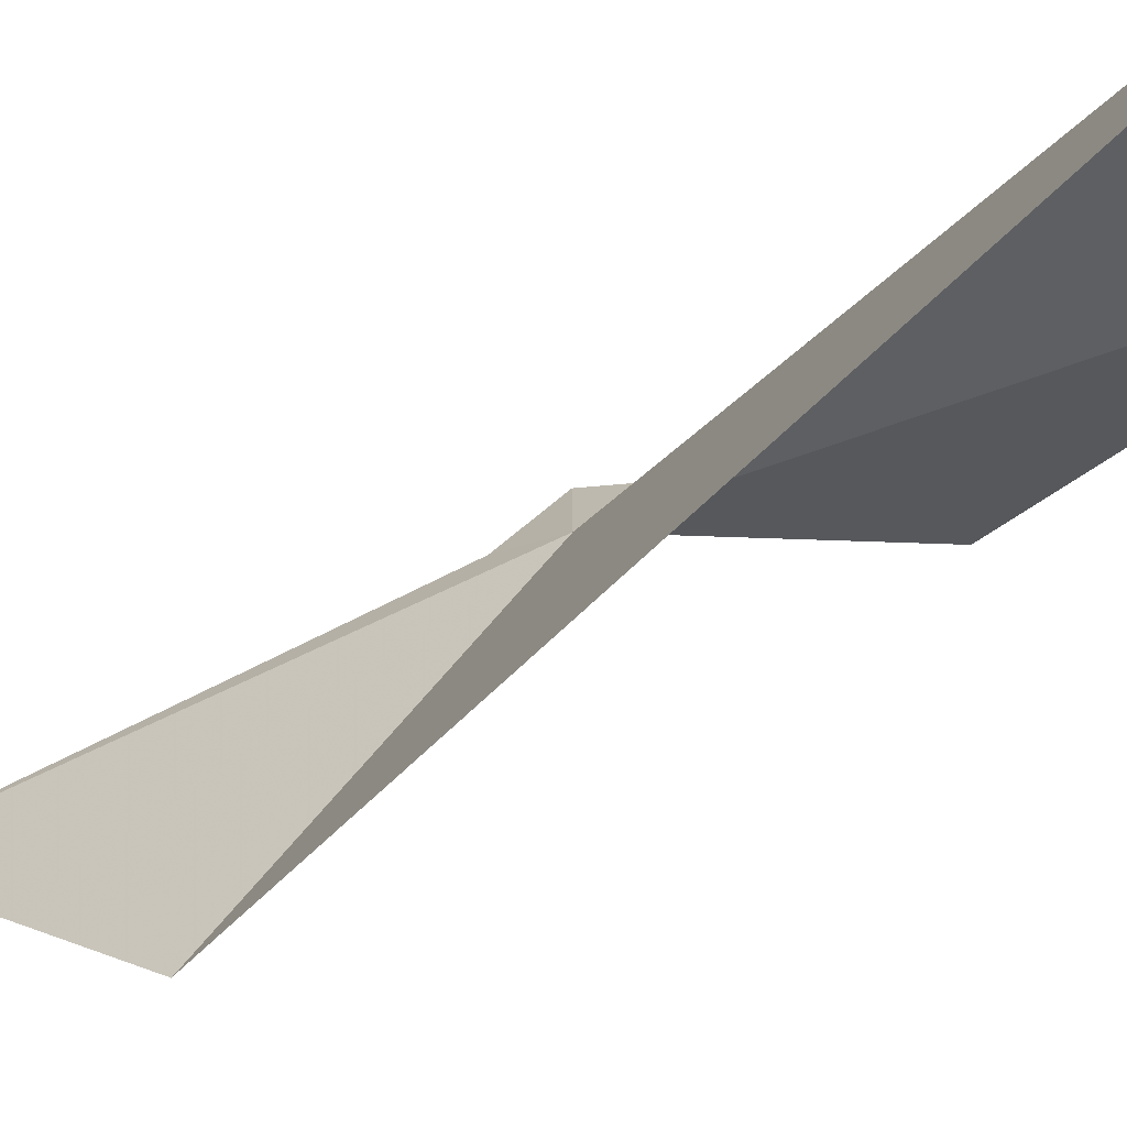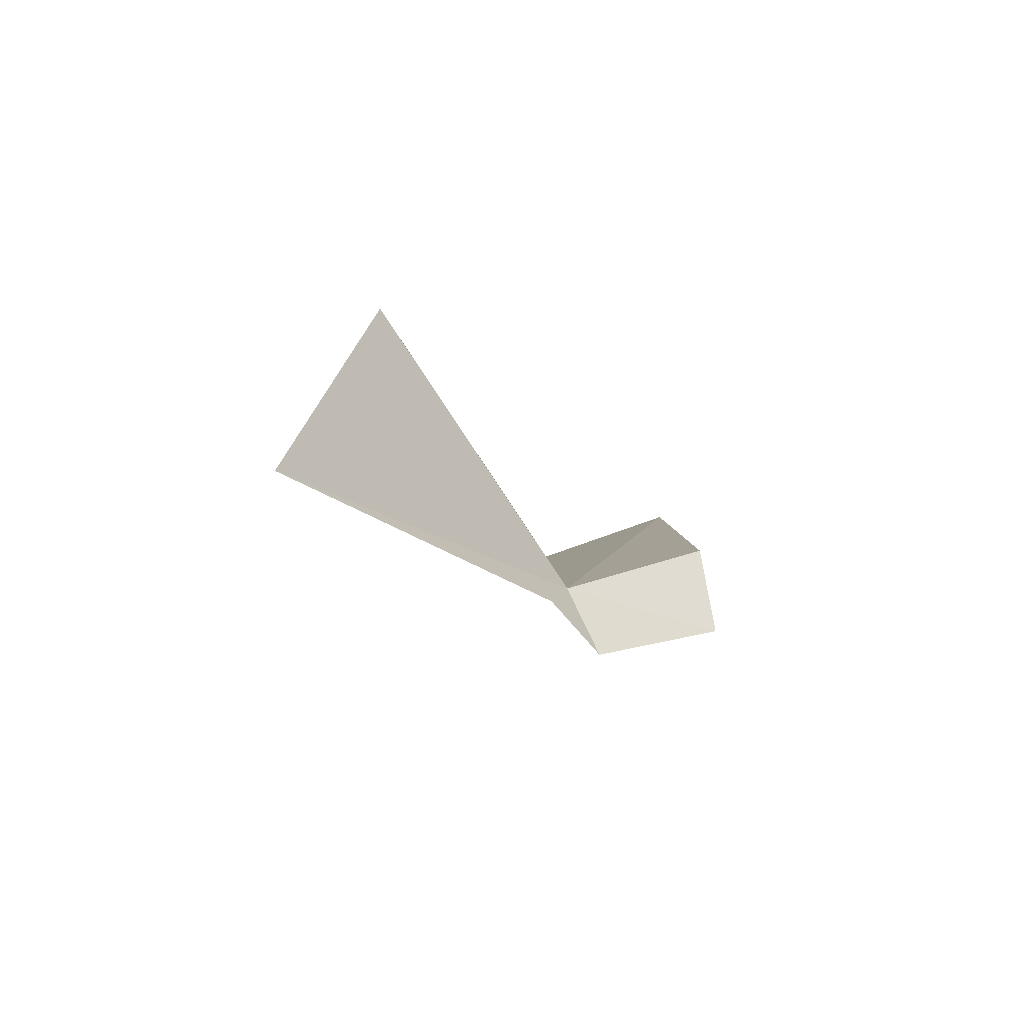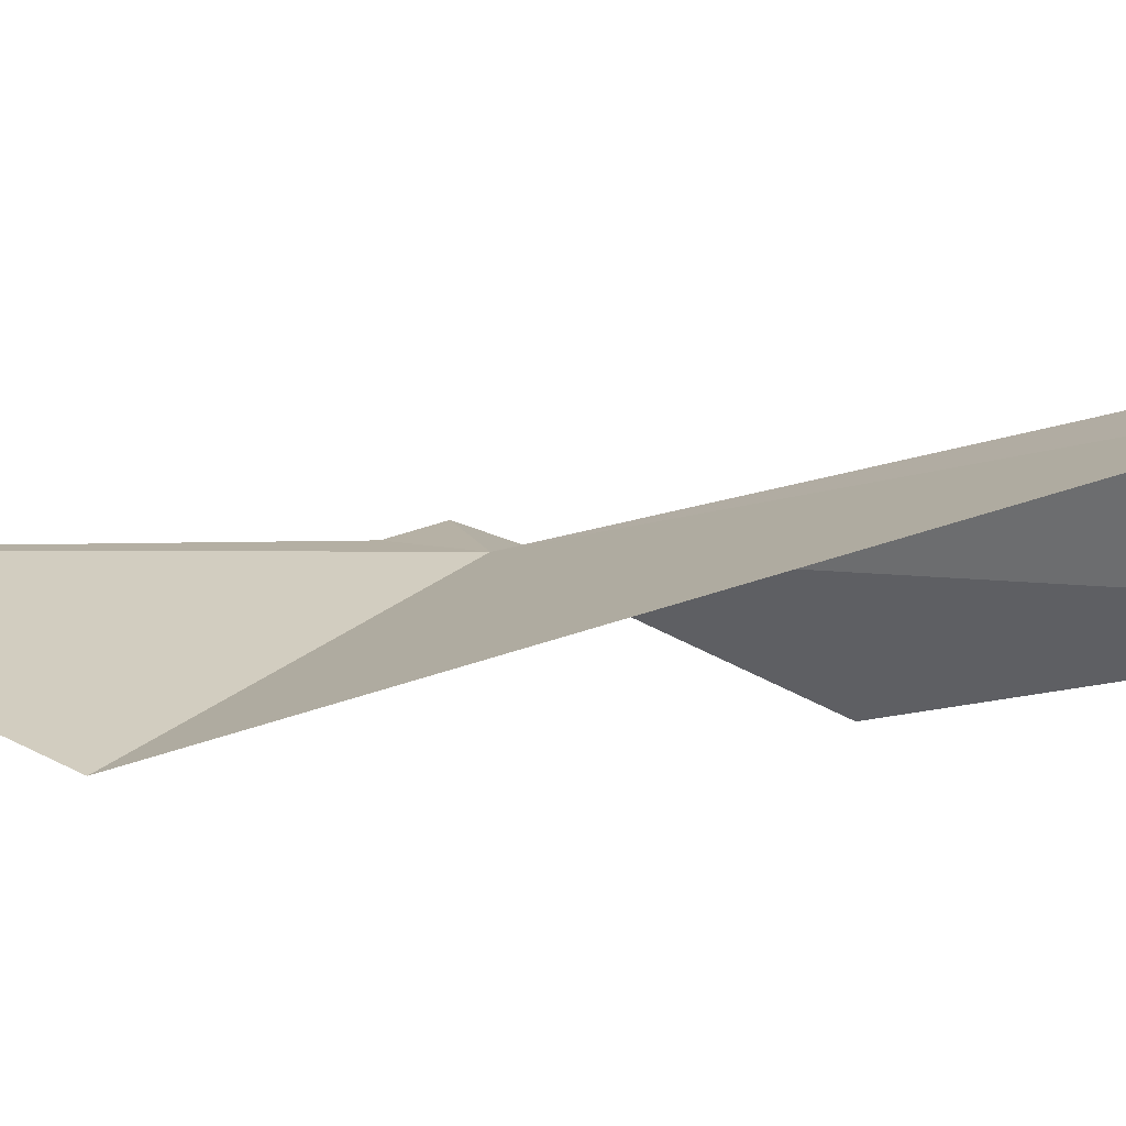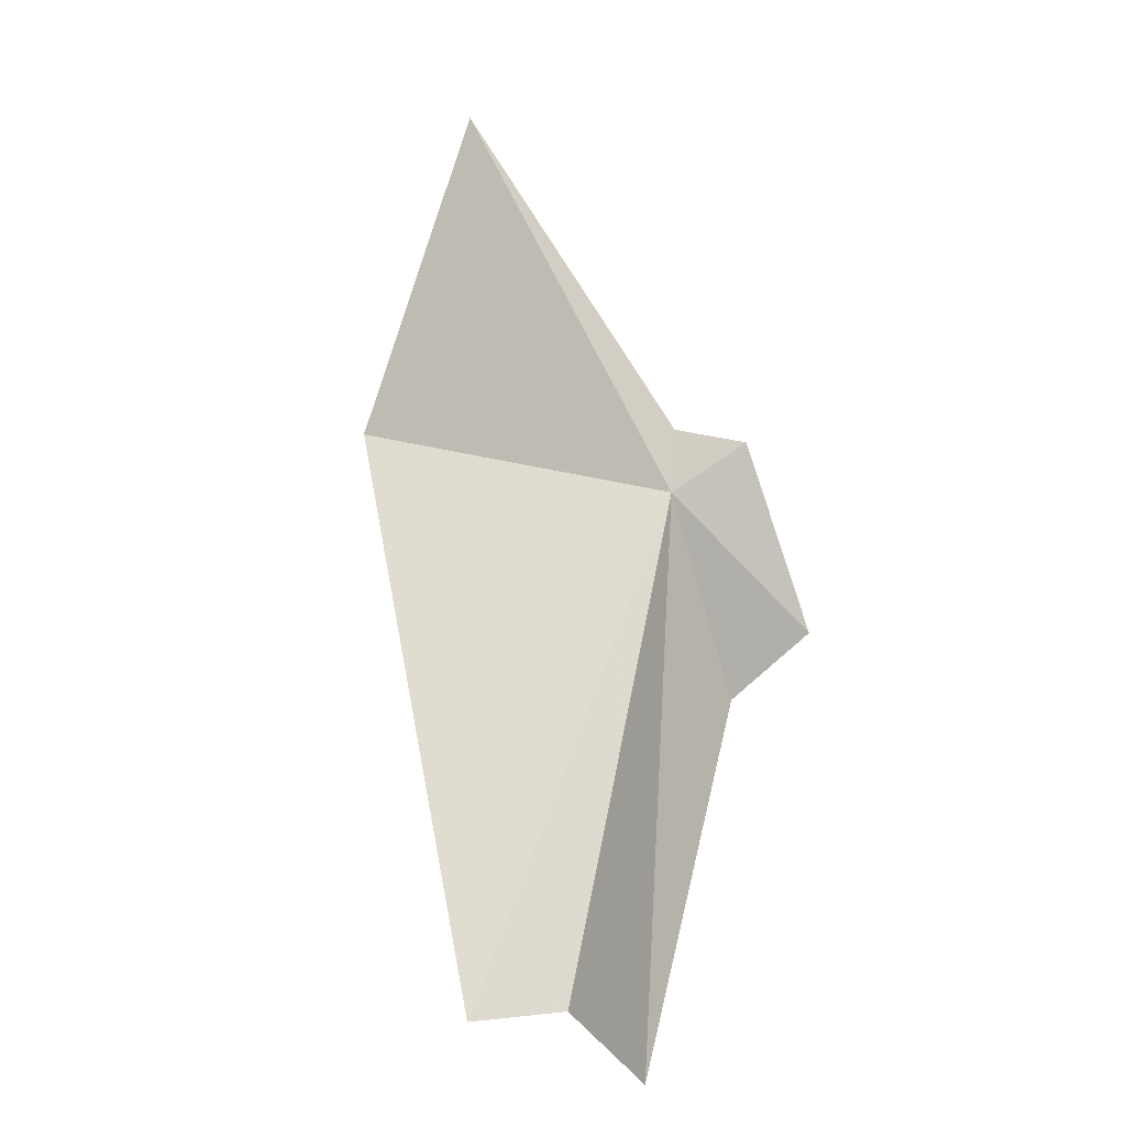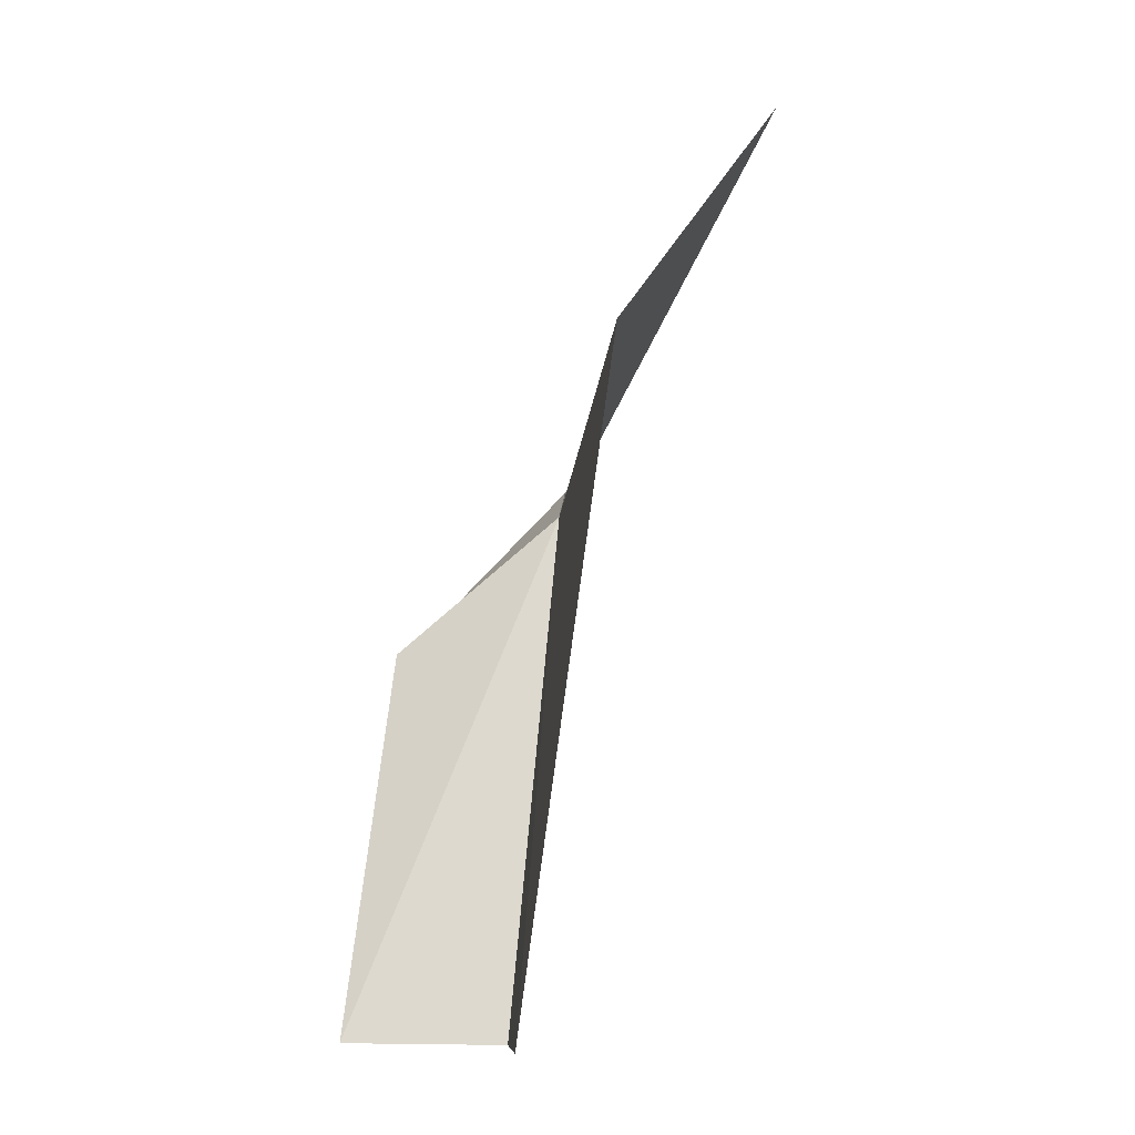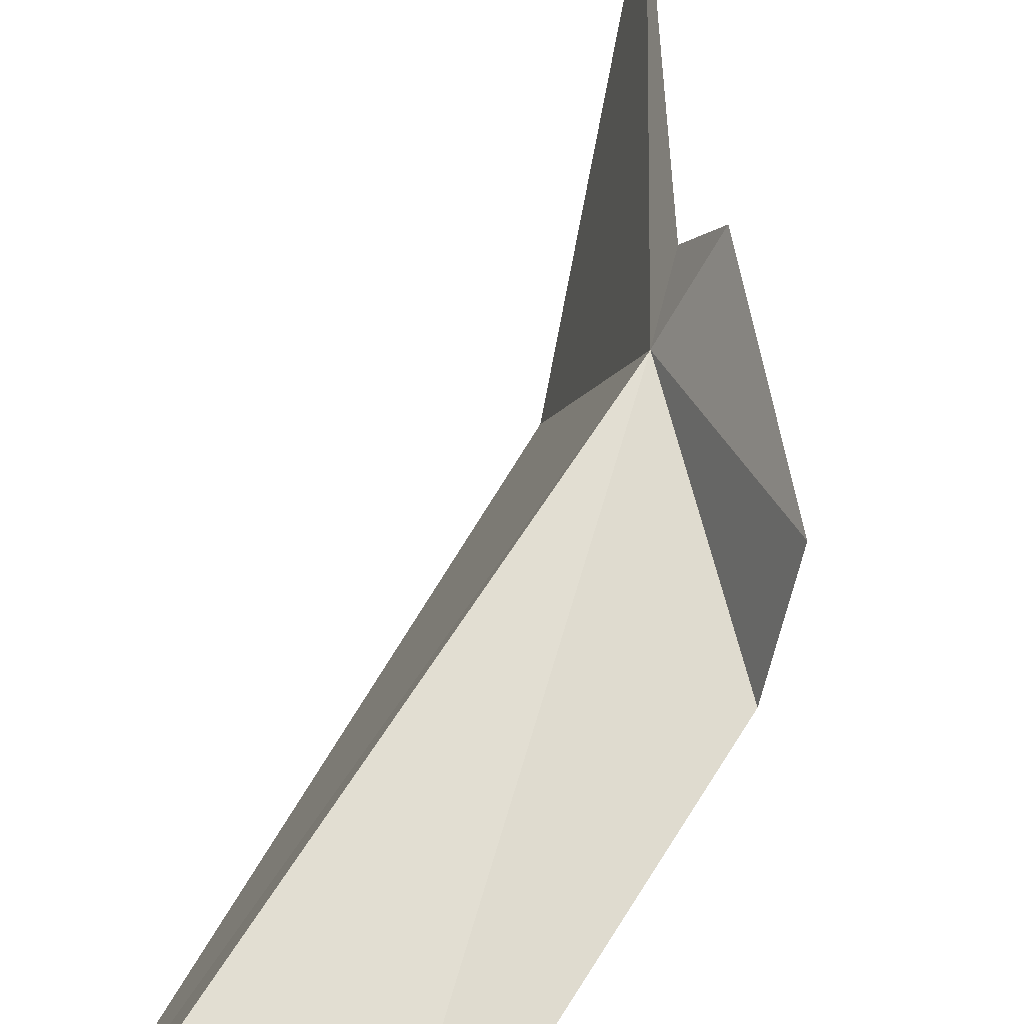
<metadata>
{"format":"obj","ext":"obj","renderer":"f3d","projection":"perspective","resolution":1024,"background":"white","views":[{"elev":-43.9,"azim":-30.6,"up":"+Z"},{"elev":77.7,"azim":-6.7,"up":"+Y"},{"elev":-52.3,"azim":-63.2,"up":"+Z"},{"elev":-39.3,"azim":-51.0,"up":"+Y"},{"elev":-7.5,"azim":-160.2,"up":"+Y"},{"elev":49.8,"azim":34.2,"up":"+Z"}]}
</metadata>
<code>
v -88.85 -11.58 62.57
v -88.82 -19.6 60.5
v -86.4 -19.6 59.95
v -91.27 -9.592 58.25
v -89.42 -19.59 59.24
v -92.71 -5.618 61.62
v -86.4 -13.17 63.3
v -86.4 -13.76 61.81
v -89.16 -10.69 62.9
v -88.51 -10.99 63.76
f 1 2 3
f 1 4 5
f 1 6 4
f 1 8 7
f 1 9 6
f 1 5 2
f 1 3 8
f 1 7 10
f 1 10 9

</code>
